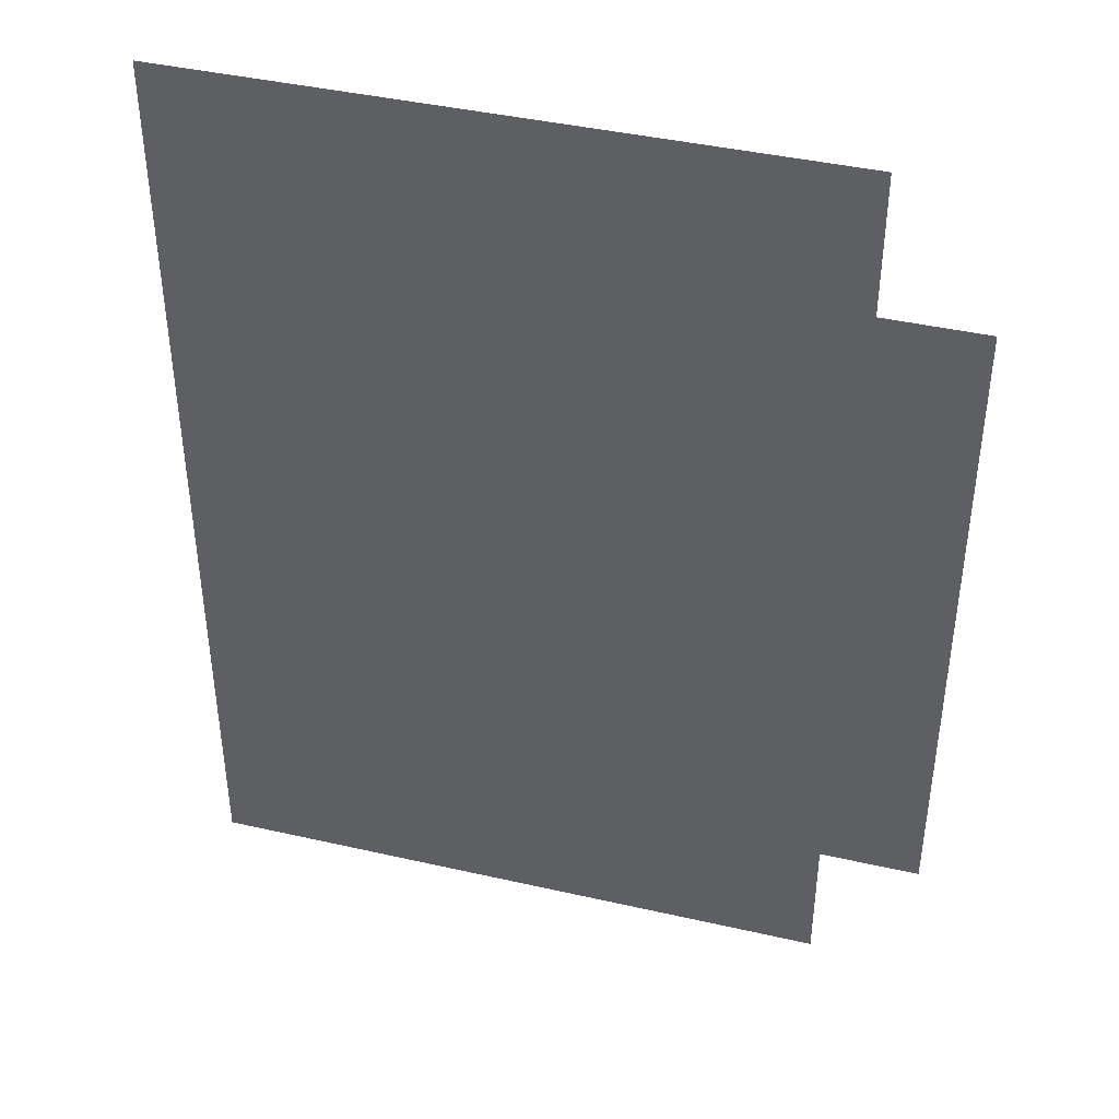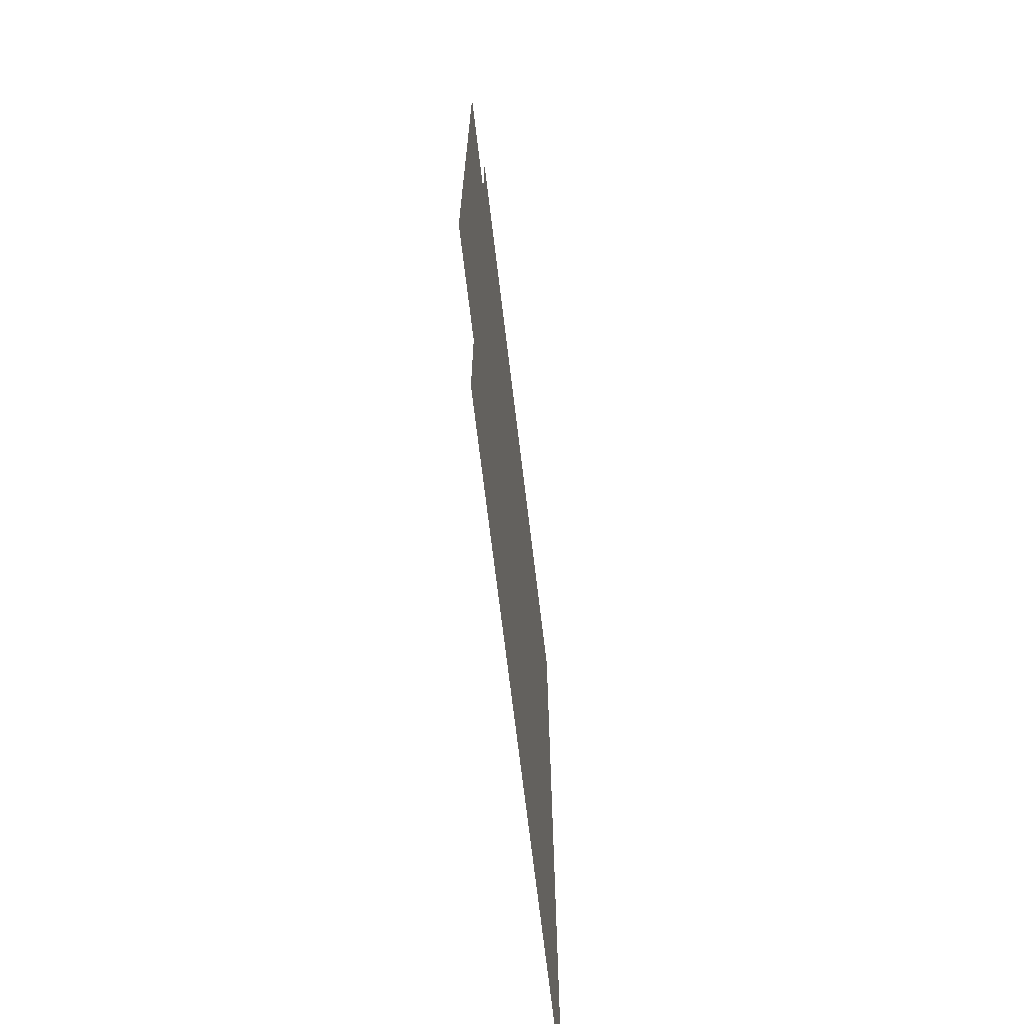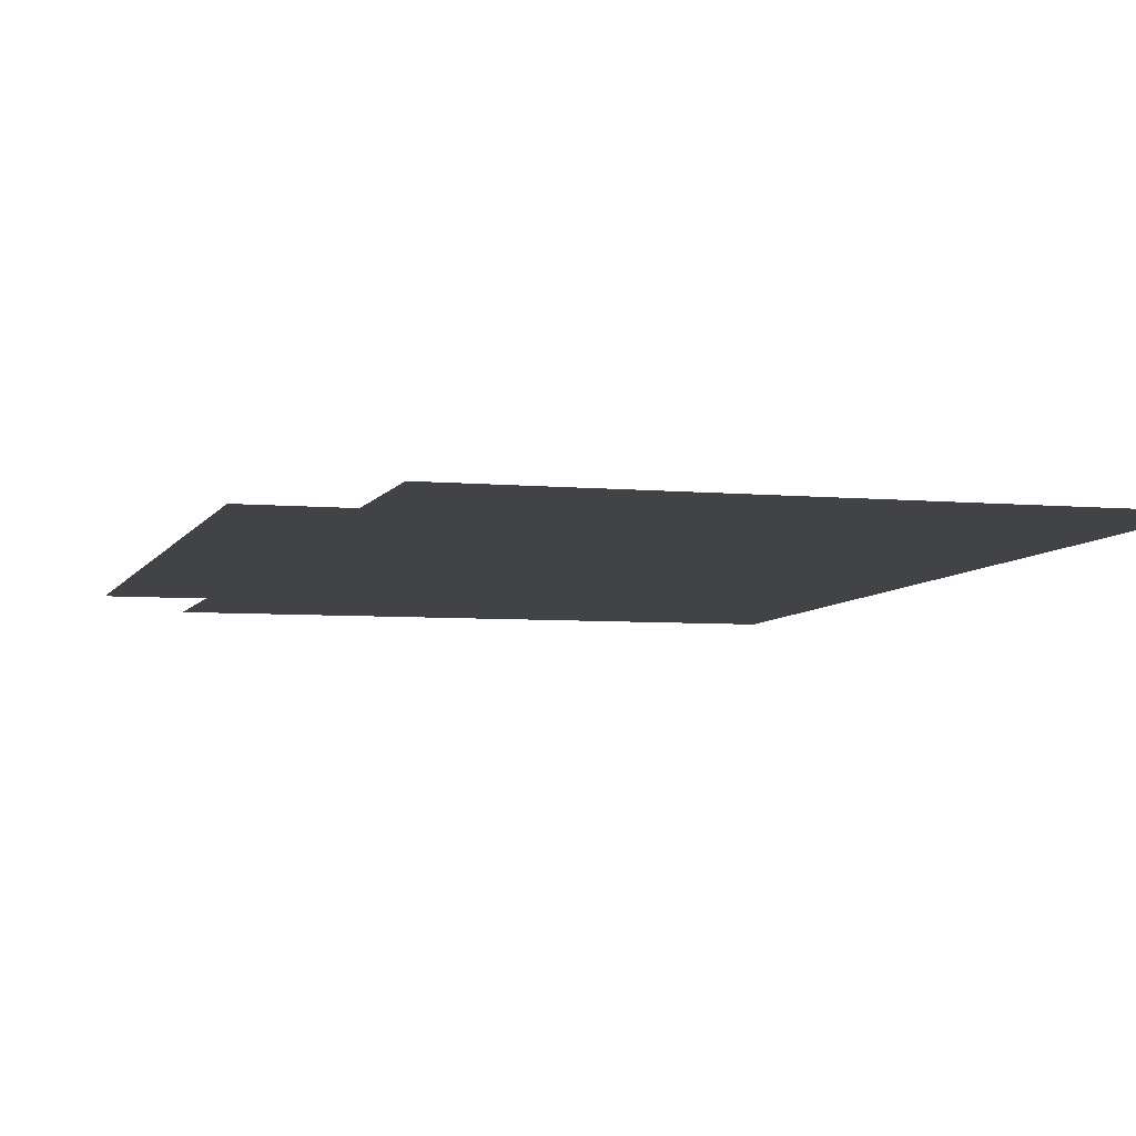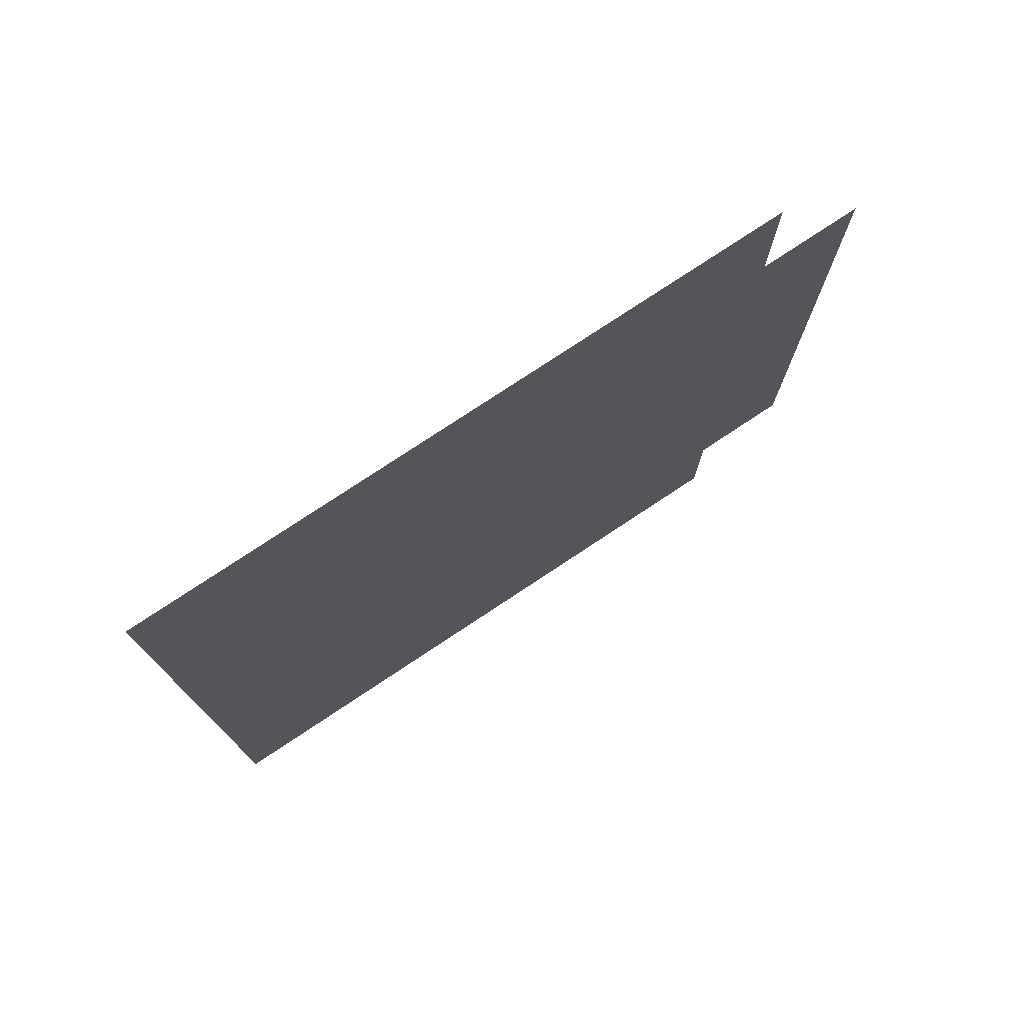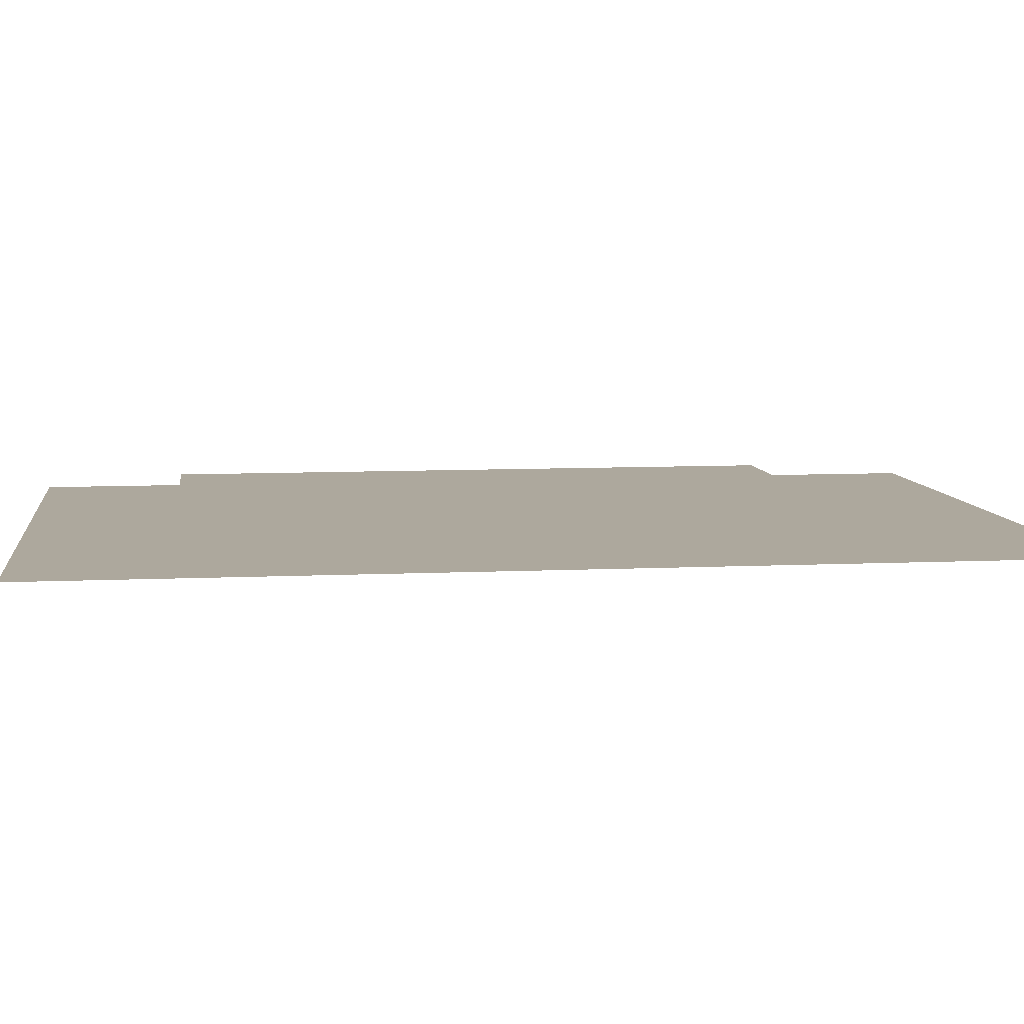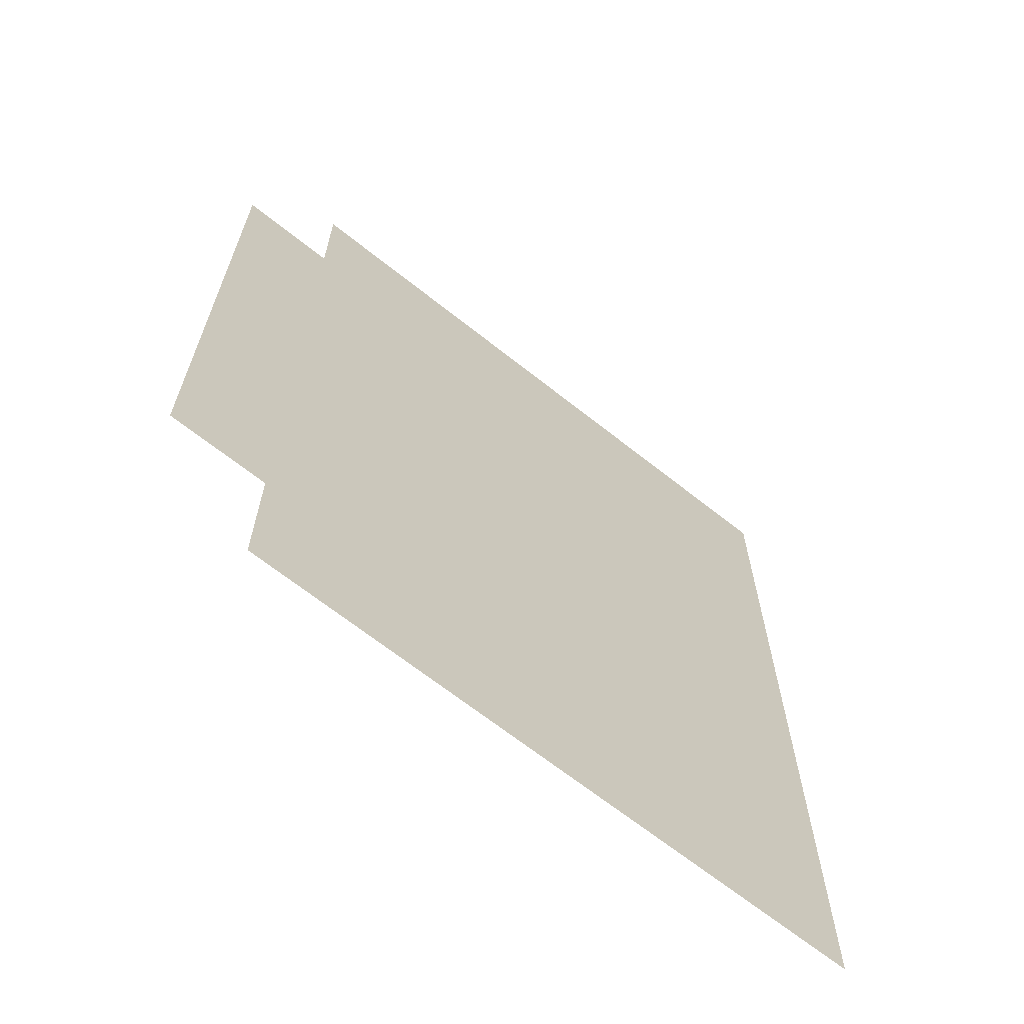
<metadata>
{"format":"obj","ext":"obj","renderer":"f3d","projection":"perspective","resolution":1024,"background":"white","views":[{"elev":41.9,"azim":15.9,"up":"+Y"},{"elev":-70.9,"azim":97.4,"up":"+Y"},{"elev":-6.8,"azim":162.2,"up":"+Z"},{"elev":77.3,"azim":-33.0,"up":"+Y"},{"elev":8.2,"azim":-97.4,"up":"+Z"},{"elev":-66.9,"azim":142.0,"up":"+Y"}]}
</metadata>
<code>
g PantallaCentro_Geo
v -0.1934 0.2471 0.00184
v -0.1934 0.1736 0.00184
v 0.1413 0.1736 -0.001345
v 0.1413 0.2471 -0.001345
v 0.1413 -0.1736 -0.001345
v -0.1934 -0.1736 0.00184
v 0.1413 -0.2471 -0.001345
v -0.1934 -0.2471 0.00184
v 0.1934 0.1736 -0.00184
v 0.1934 -0.1736 -0.00184
f 1 2 3
f 1 3 4
f 2 5 3
f 2 6 5
f 6 7 5
f 6 8 7
f 5 9 3
f 5 10 9

</code>
